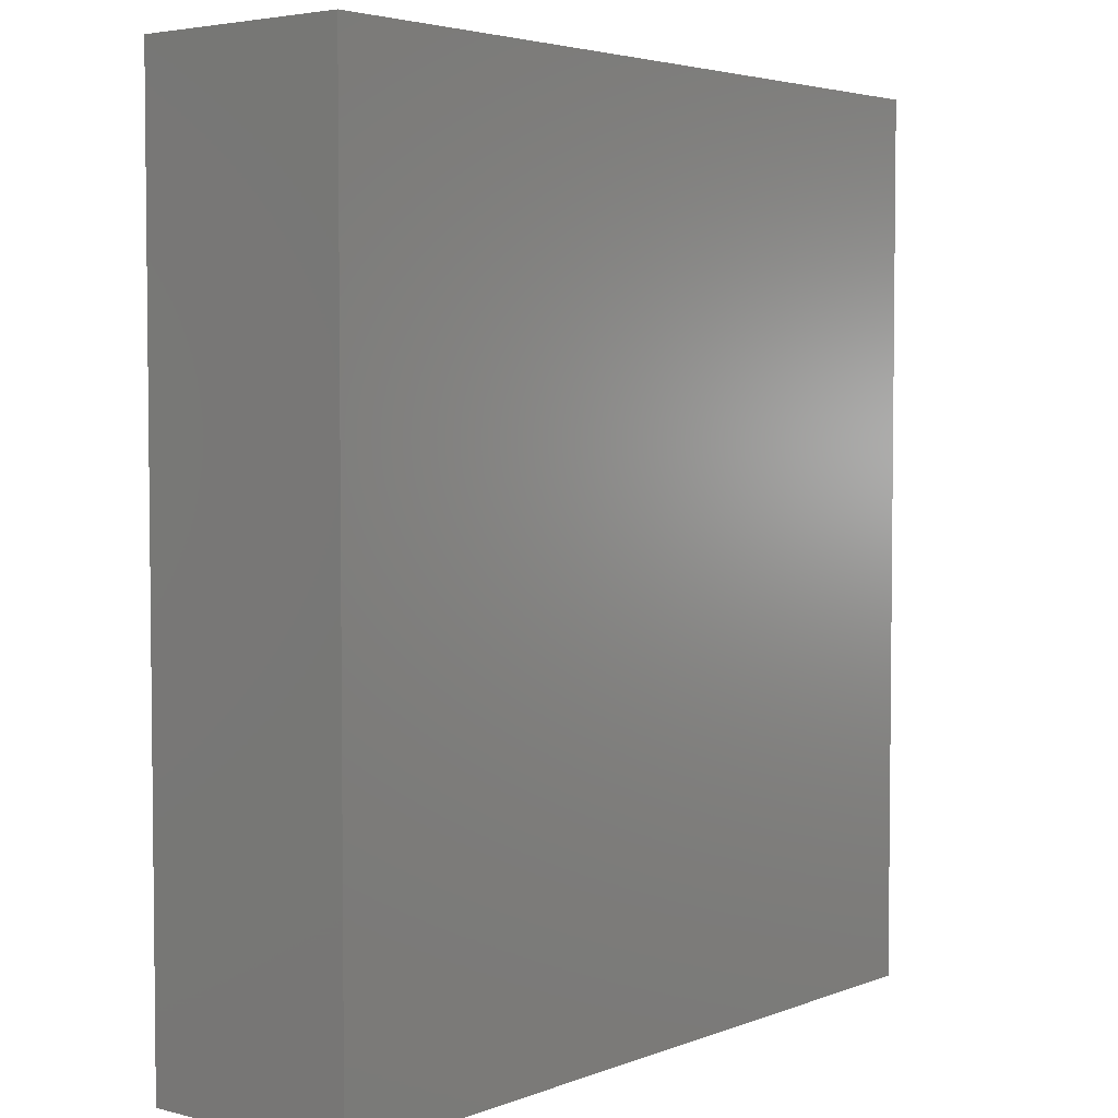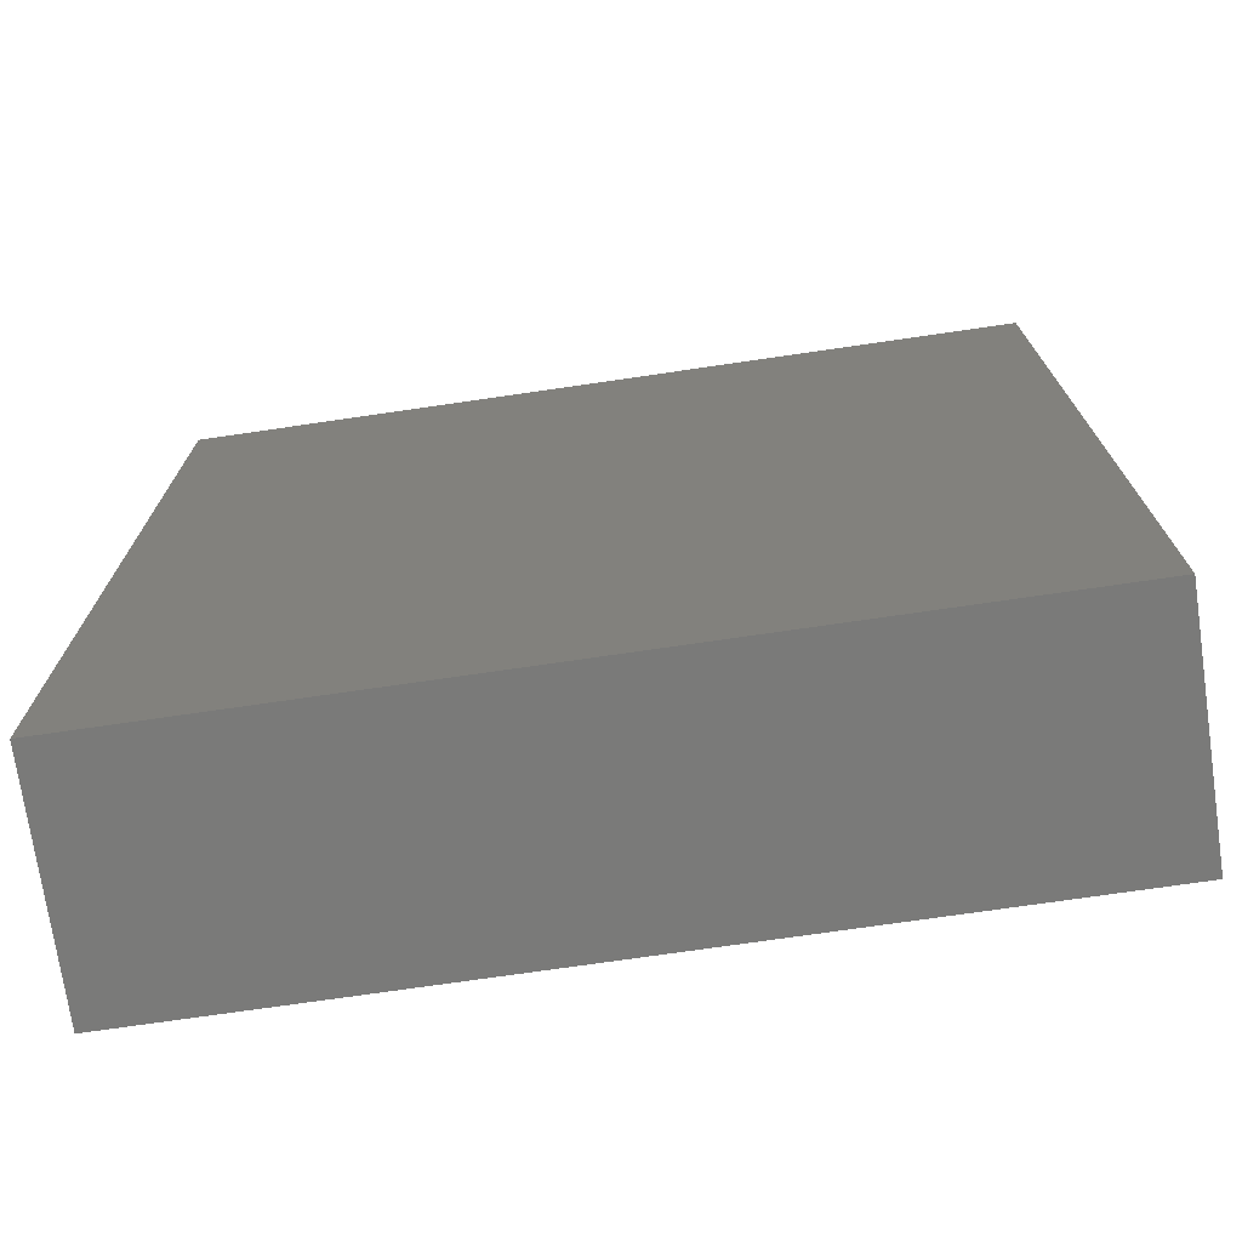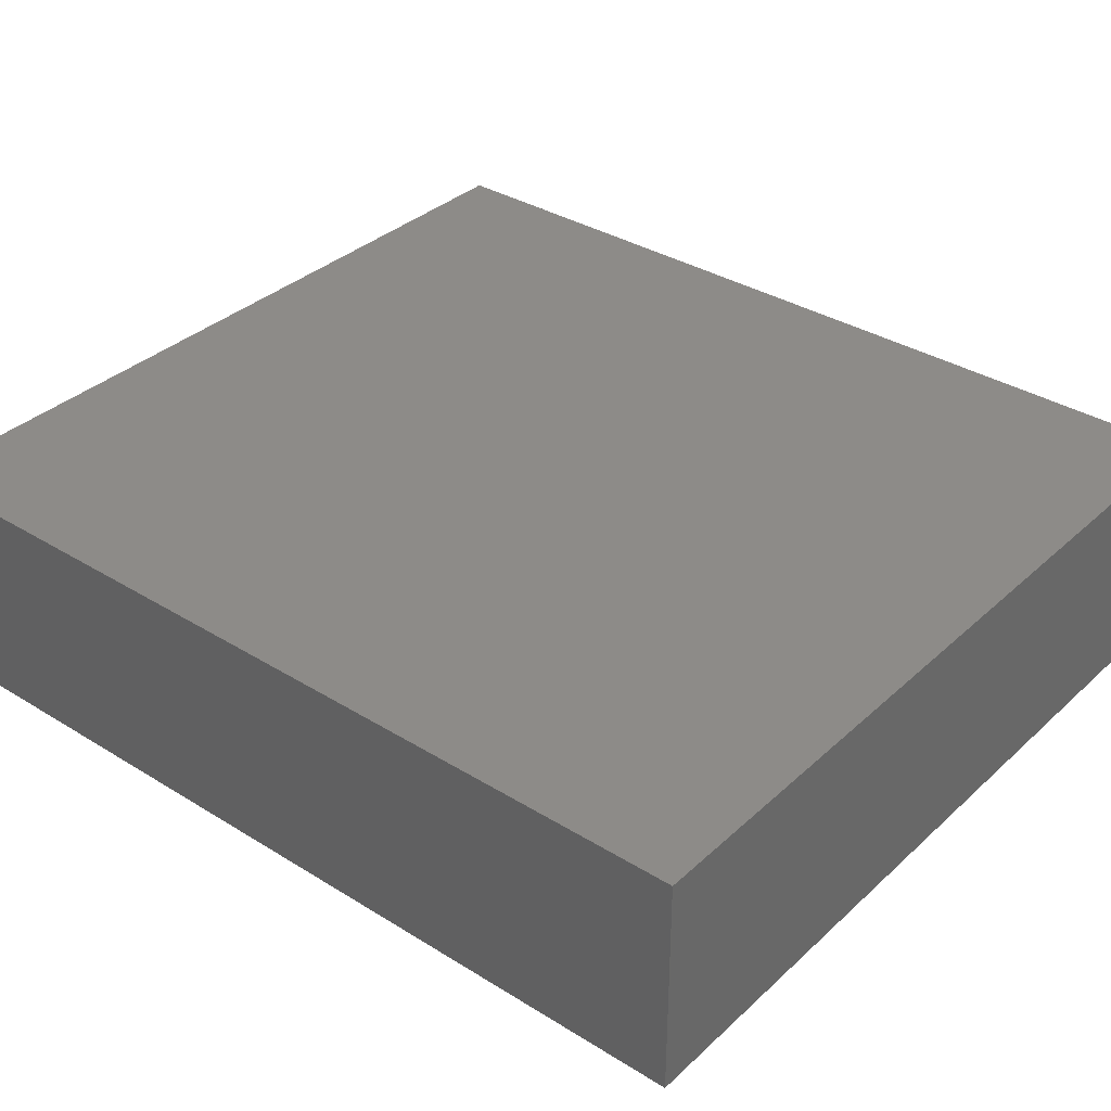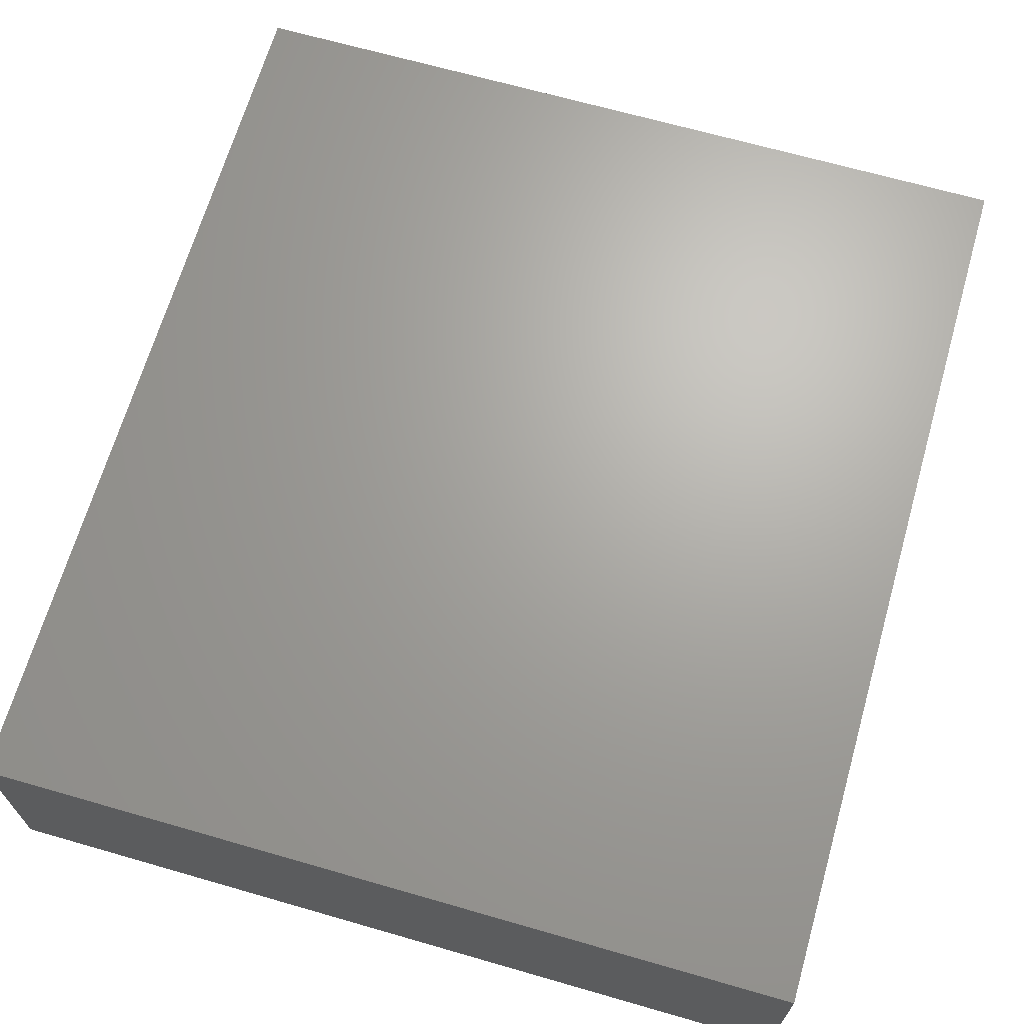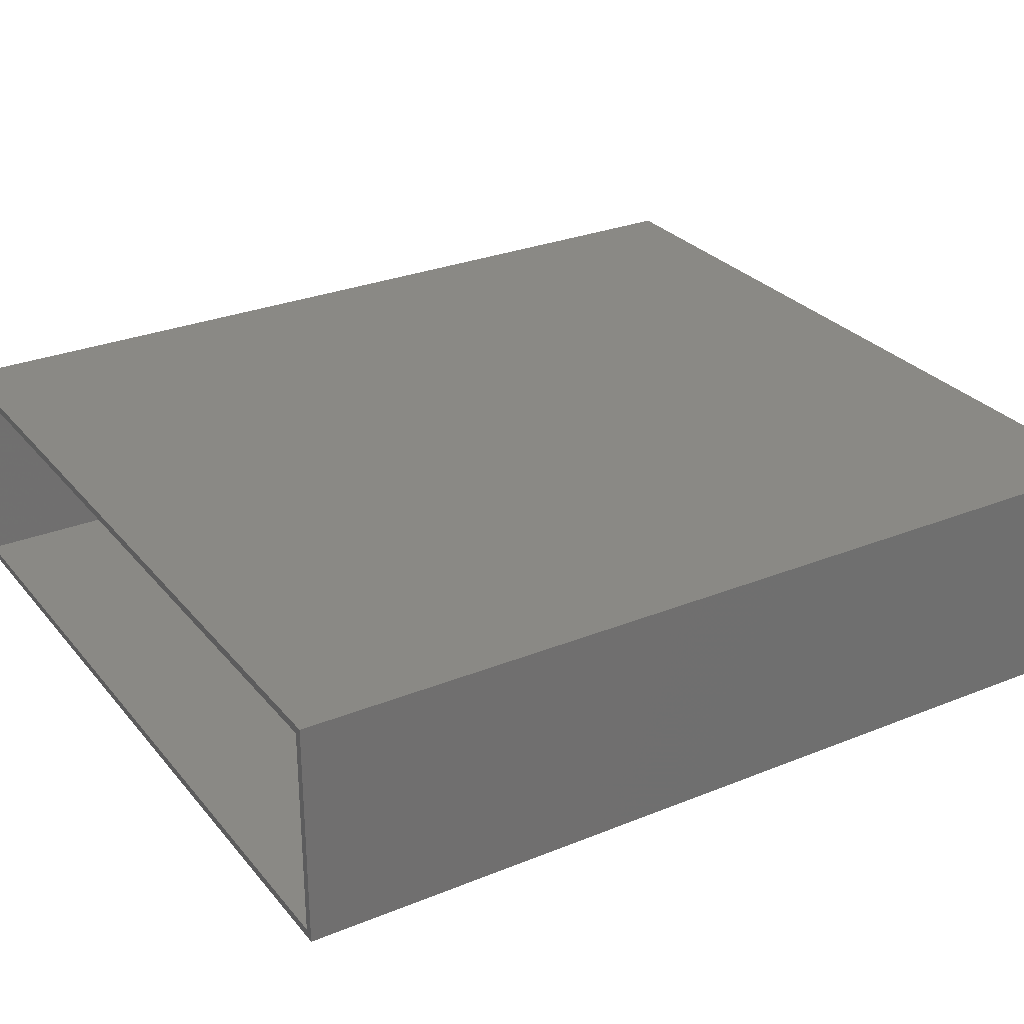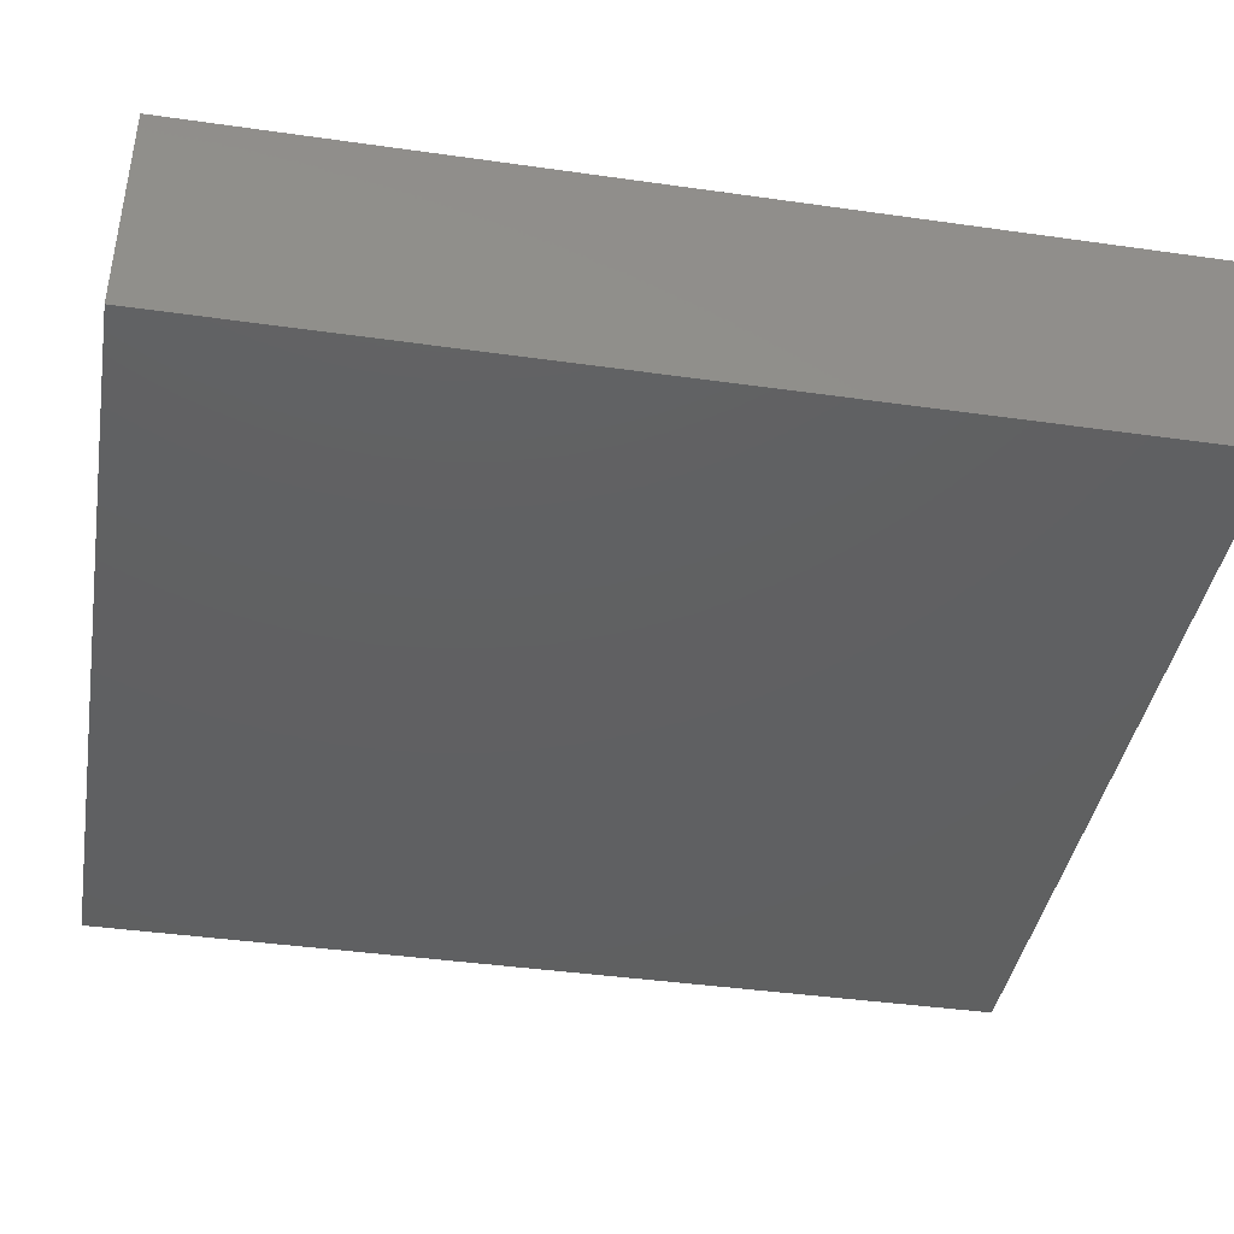
<metadata>
{"format":"stl","ext":"stl","renderer":"f3d","projection":"perspective","resolution":1024,"background":"white","views":[{"elev":3.9,"azim":-50.7,"up":"+Z"},{"elev":-73.3,"azim":8.3,"up":"+Z"},{"elev":34.9,"azim":129.6,"up":"+Y"},{"elev":67.2,"azim":-163.9,"up":"+Y"},{"elev":28.5,"azim":58.7,"up":"+Y"},{"elev":-41.1,"azim":-99.8,"up":"+Y"}]}
</metadata>
<code>
# stl→obj: 16 verts, 28 faces
v -0.45 -0.45 -0.6
v -0.45 12.25 51
v -0.45 12.25 -0.6
v -0.45 -0.45 51
v 45.9 12.25 51
v 45.45 11.8 51
v 45.9 -0.45 51
v -1.907e-07 11.8 51
v -1.907e-07 -1.907e-07 51
v 45.45 -1.907e-07 51
v 45.9 12.25 -0.6
v 45.9 -0.45 -0.6
v -1.907e-07 11.8 -5.722e-07
v -1.907e-07 -1.907e-07 -5.722e-07
v 45.45 -1.907e-07 -5.722e-07
v 45.45 11.8 -5.722e-07
f 1 2 3
f 2 1 4
f 5 6 7
f 5 8 6
f 8 2 9
f 2 8 5
f 10 7 6
f 9 7 10
f 9 4 7
f 4 9 2
f 7 11 5
f 11 7 12
f 11 2 5
f 2 11 3
f 1 11 12
f 11 1 3
f 1 7 4
f 7 1 12
f 9 13 8
f 13 9 14
f 15 6 16
f 6 15 10
f 13 6 8
f 6 13 16
f 13 15 16
f 15 13 14
f 15 9 10
f 9 15 14

</code>
